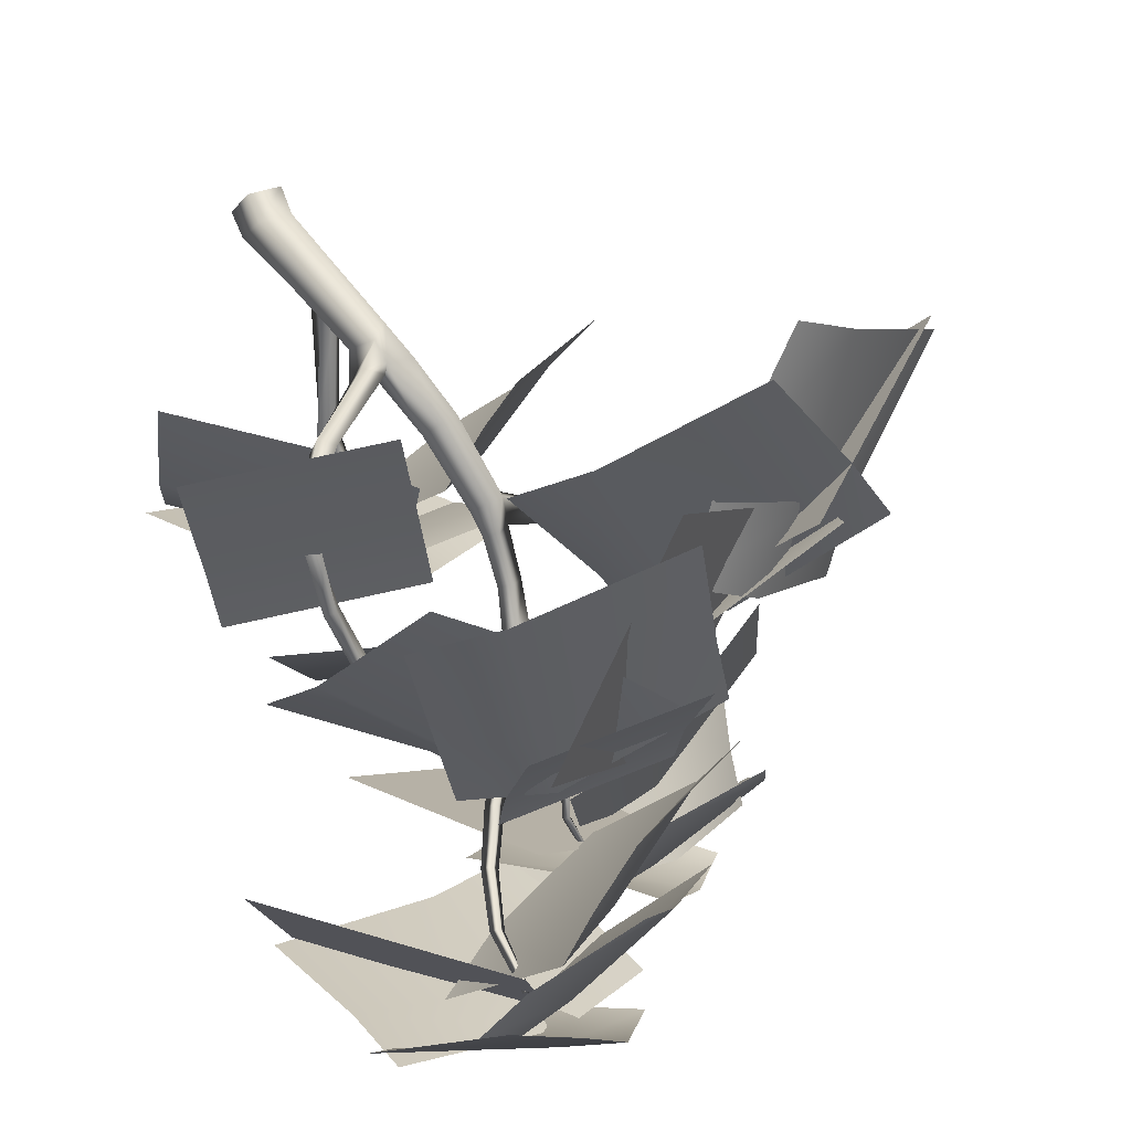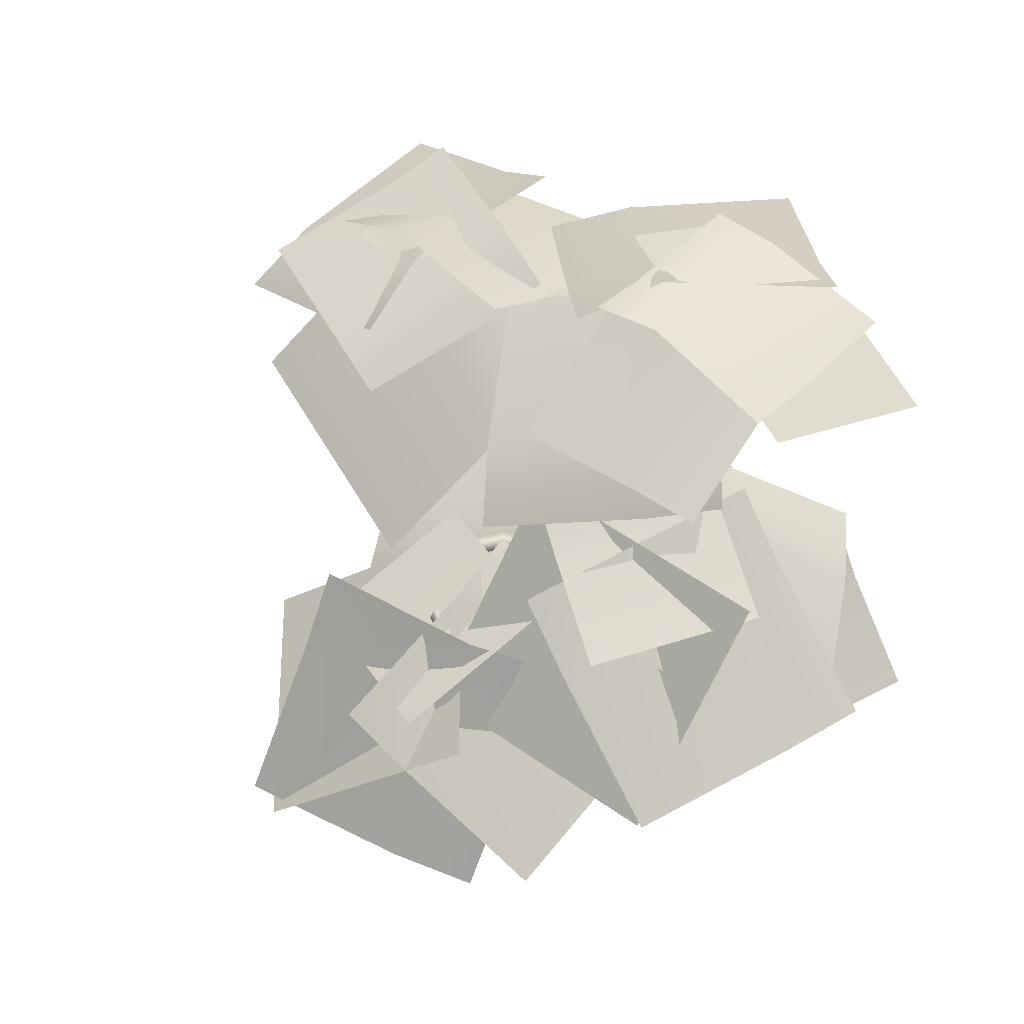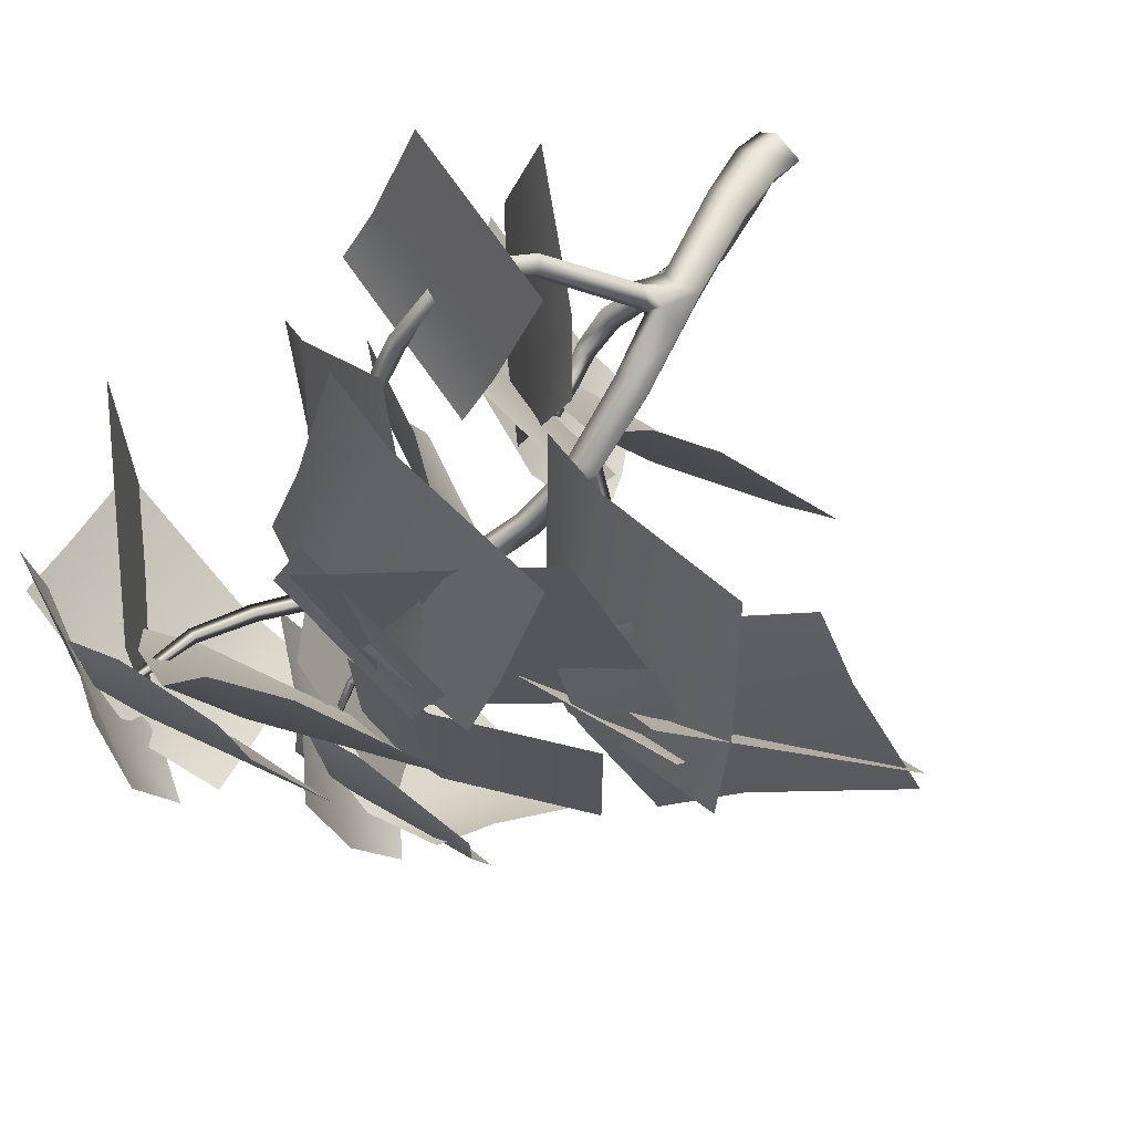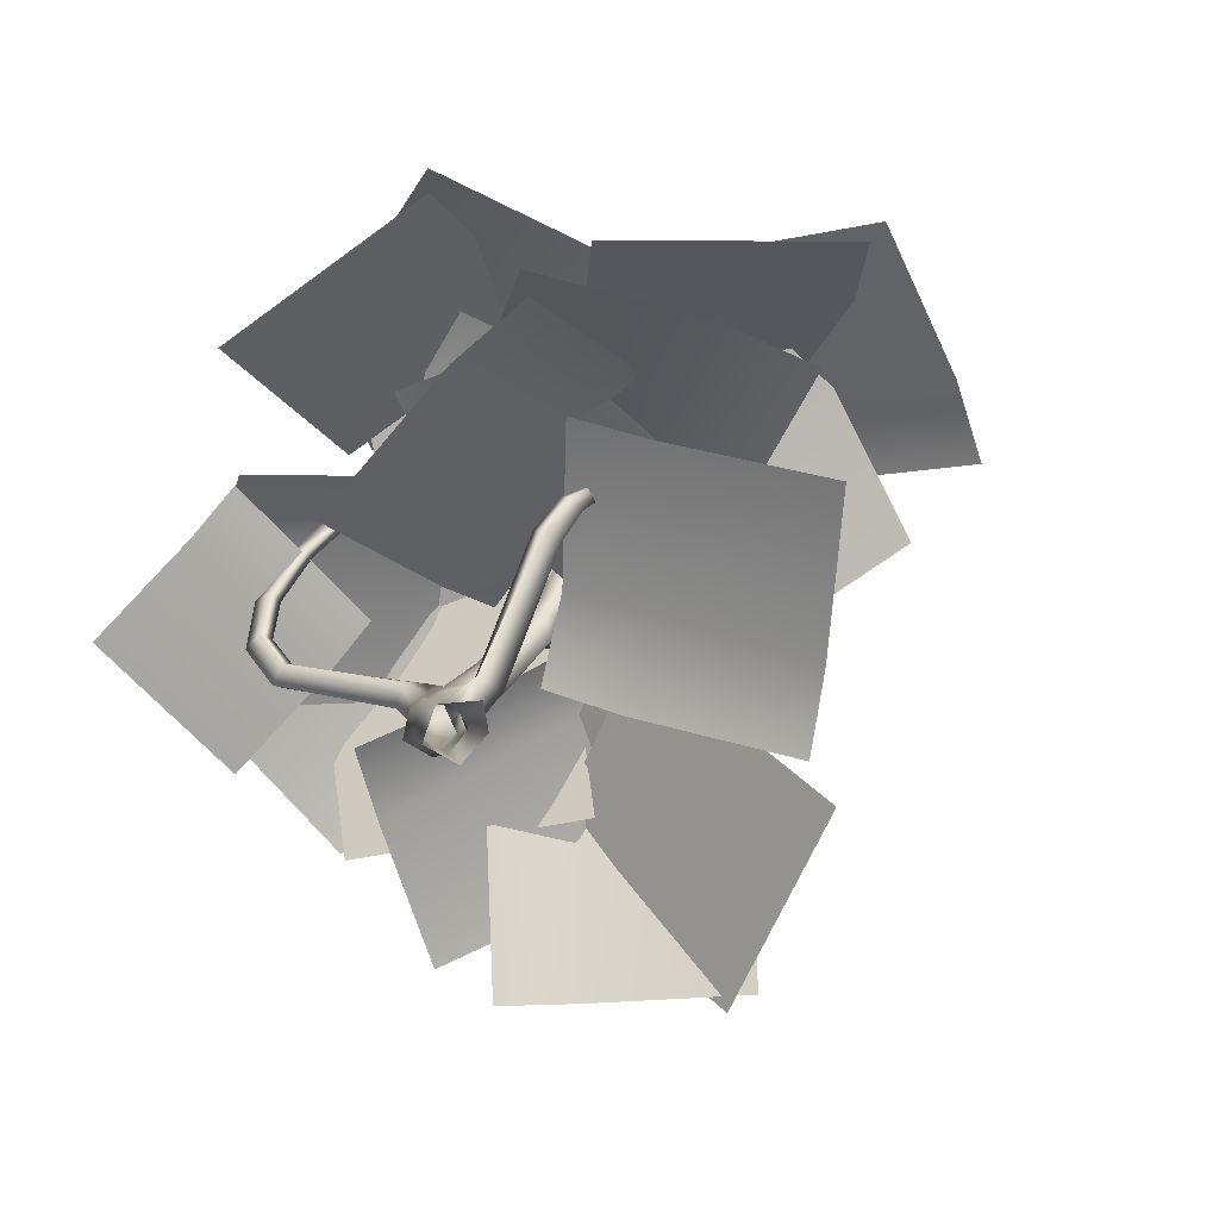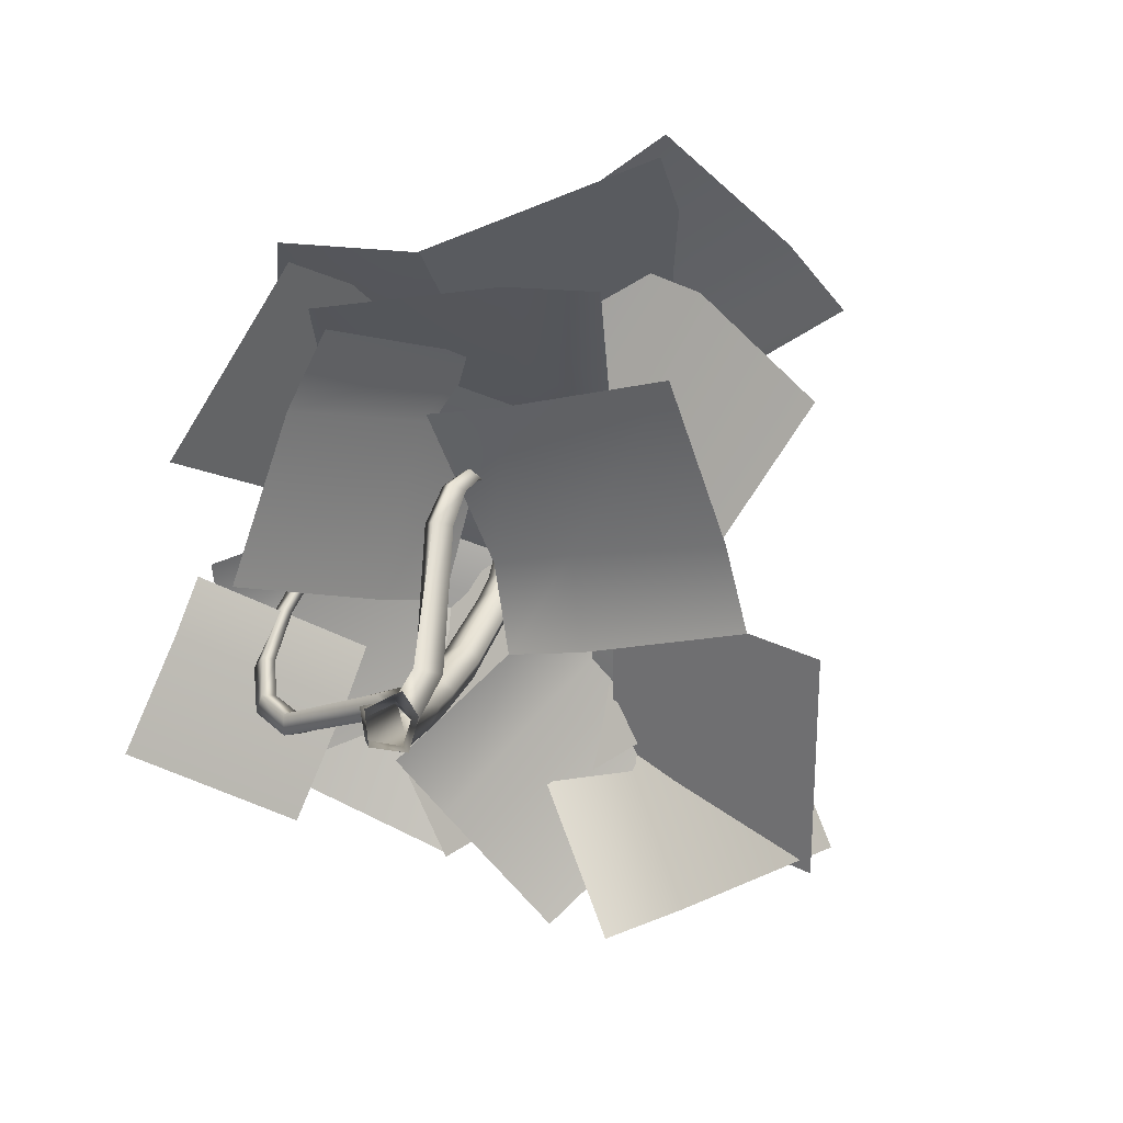
<metadata>
{"format":"obj","ext":"obj","renderer":"f3d","projection":"perspective","resolution":1024,"background":"white","views":[{"elev":78.6,"azim":158.4,"up":"+Z"},{"elev":65.7,"azim":-29.2,"up":"+Y"},{"elev":75.4,"azim":-134.5,"up":"+Z"},{"elev":-65.8,"azim":128.5,"up":"+Y"},{"elev":-66.2,"azim":151.0,"up":"+Y"}]}
</metadata>
<code>
g default
v 0.5053 0.003996 2.406
v 0.4406 0.003996 2.505
v 0.5452 0.003996 2.467
v 0.5571 1.579 2.587
v 0.5689 1.58 2.59
v 0.5543 1.584 2.577
v 0.5053 0.003996 2.528
v 0.4859 0.1277 2.485
v 0.5583 1.46 2.482
v 0.5839 1.452 2.497
v 0.5647 1.453 2.498
v 0.5268 1.345 2.411
v 0.5569 1.333 2.423
v 0.536 1.337 2.428
v 0.4739 1.238 2.365
v 0.5082 1.223 2.375
v 0.4863 1.229 2.384
v 0.4133 1.138 2.343
v 0.4526 1.123 2.352
v 0.4297 1.131 2.364
v 0.3571 1.038 2.343
v 0.4013 1.03 2.353
v 0.3769 1.04 2.367
v 0.2879 0.849 2.38
v 0.3246 0.8457 2.38
v 0.3374 0.8556 2.413
v 0.3085 0.8649 2.432
v 0.276 0.754 2.43
v 0.316 0.7546 2.427
v 0.3308 0.767 2.461
v 0.3 0.7741 2.485
v 0.2969 0.5573 2.576
v 0.3049 0.5503 2.531
v 0.3496 0.5575 2.522
v 0.3694 0.5689 2.561
v 0.3368 0.5688 2.595
v 0.333 0.4393 2.612
v 0.3385 0.4382 2.563
v 0.3855 0.4479 2.552
v 0.409 0.455 2.595
v 0.3842 0.4388 2.645
v 0.4171 0.1749 2.593
v 0.4157 0.1928 2.542
v 0.4679 0.2054 2.529
v 0.5016 0.1953 2.572
v 0.4701 0.1764 2.612
v 0.2699 0.713 2.496
v 0.3208 0.7041 2.454
v 0.3368 0.7169 2.489
v 0.3053 0.7224 2.515
v 0.1819 0.7808 2.397
v 0.1592 0.7698 2.429
v 0.2802 0.6897 2.465
v 0.1566 0.758 2.409
v -0.009596 0.8496 2.397
v 0.00145 0.8531 2.416
v 0.01646 0.8679 2.387
v -0.08379 0.954 2.467
v -0.07047 0.9475 2.478
v -0.05572 0.9623 2.454
v -0.1057 1.055 2.655
v -0.09925 1.049 2.664
v -0.08179 1.061 2.65
v 0.3599 0.3583 2.618
v 0.3633 0.3626 2.567
v 0.4118 0.3734 2.556
v 0.4385 0.3759 2.6
v 0.3899 0.3946 2.661
v 0.4261 0.4682 2.618
v 0.395 0.4607 2.655
v 0.431 0.4406 2.68
v 0.4612 0.4491 2.641
v 0.5262 0.6066 2.867
v 0.5534 0.5843 2.874
v 0.5742 0.5942 2.837
v 0.5477 0.6152 2.832
v 0.5822 0.6868 2.892
v 0.6105 0.672 2.899
v 0.6186 0.6712 2.859
v 0.5913 0.6856 2.854
v 0.6177 0.7738 2.856
v 0.6456 0.7668 2.859
v 0.6436 0.7551 2.824
v 0.6169 0.7622 2.822
v 0.6305 0.863 2.778
v 0.6544 0.8595 2.776
v 0.6465 0.8431 2.748
v 0.6238 0.8472 2.752
v 0.6218 0.9512 2.687
v 0.6401 0.9487 2.68
v 0.6267 0.932 2.658
v 0.6094 0.9351 2.667
v 0.5925 1.035 2.61
v 0.6039 1.034 2.598
v 0.585 1.018 2.583
v 0.5744 1.02 2.596
v 0.5424 1.114 2.57
v 0.5448 1.115 2.556
v 0.5233 1.099 2.55
v 0.5218 1.098 2.565
v 0.4712 1.186 2.587
v 0.4639 1.189 2.574
v 0.4456 1.17 2.577
v 0.4537 1.167 2.591
v 0.3733 1.247 2.667
v 0.3662 1.25 2.658
v 0.3505 1.234 2.661
v 0.3593 1.23 2.671
v 0.3087 0.9525 2.37
v 0.3615 0.9418 2.375
v 0.335 0.9521 2.391
v 0.3498 1.065 2.33
v 0.3317 1.056 2.335
v 0.3226 0.9867 2.33
v 0.3253 1.051 2.316
v 0.3281 1.194 2.249
v 0.3319 1.198 2.264
v 0.3489 1.195 2.266
v 0.3595 1.277 2.184
v 0.3612 1.282 2.196
v 0.3749 1.28 2.199
v 0.3472 1.339 2.105
v 0.3461 1.345 2.113
v 0.357 1.348 2.114
v 0.4424 0.07088 2.532
v 0.5048 0.07088 2.552
v 0.5434 0.07088 2.499
v 0.4303 0.127 2.504
v 0.4225 0.2471 2.494
v 0.4512 0.2348 2.488
v 0.4142 0.2336 2.449
v 0.547 0.4267 2.285
v 0.5021 0.4204 2.26
v 0.5152 0.4381 2.289
v 0.5429 0.4971 2.23
v 0.5033 0.4872 2.214
v 0.5157 0.5013 2.24
v 0.5134 0.5668 2.215
v 0.481 0.5555 2.206
v 0.494 0.5626 2.229
v 0.4773 0.635 2.227
v 0.4576 0.6269 2.231
v 0.4724 0.6275 2.247
v 0.4682 0.2246 2.458
v 0.5387 0.4155 2.269
v 0.5359 0.4881 2.215
v 0.5068 0.562 2.201
v 0.4512 0.08858 2.483
v 0.46 -0.006717 2.43
g polySurface40 pCylinder6
f 148 149 2 125
f 2 7 126 125
f 7 3 127 126
f 3 1 8 127
f 6 4 5
f 42 43 128 125
f 44 45 127 8
f 45 46 126 127
f 46 42 125 126
f 6 5 10 9
f 5 4 11 10
f 4 6 9 11
f 9 10 13 12
f 10 11 14 13
f 11 9 12 14
f 12 13 16 15
f 13 14 17 16
f 14 12 15 17
f 15 16 19 18
f 16 17 20 19
f 17 15 18 20
f 18 19 22 21
f 19 20 23 22
f 20 18 21 23
f 109 114 24
f 114 21 25 24
f 21 110 26 25
f 110 111 27 26
f 111 109 24 27
f 24 25 29 28
f 25 26 30 29
f 26 27 31 30
f 27 24 28 31
f 47 53 33 32
f 53 48 34 33
f 48 49 35 34
f 49 50 36 35
f 50 47 32 36
f 32 33 38 37
f 33 34 39 38
f 34 35 40 39
f 35 36 41 40
f 36 32 37 41
f 64 65 43 42
f 65 66 44 43
f 66 67 45 44
f 67 68 46 45
f 68 64 42 46
f 61 62 63
f 28 29 48 53
f 29 30 49 48
f 30 31 50 49
f 31 28 47 50
f 28 53 54 51
f 54 53 47 52
f 47 28 51 52
f 51 54 55 57
f 54 52 56 55
f 52 51 57 56
f 57 55 58 60
f 55 56 59 58
f 56 57 60 59
f 60 58 61 63
f 58 59 62 61
f 59 60 63 62
f 37 38 65 64
f 38 39 66 65
f 39 40 67 66
f 106 107 108 105
f 40 41 70 69
f 41 68 71 70
f 68 67 72 71
f 67 40 69 72
f 70 71 74 73
f 71 72 75 74
f 72 69 76 75
f 69 70 73 76
f 73 74 78 77
f 74 75 79 78
f 75 76 80 79
f 76 73 77 80
f 77 78 82 81
f 78 79 83 82
f 79 80 84 83
f 80 77 81 84
f 81 82 86 85
f 82 83 87 86
f 83 84 88 87
f 84 81 85 88
f 85 86 90 89
f 86 87 91 90
f 87 88 92 91
f 88 85 89 92
f 89 90 94 93
f 90 91 95 94
f 91 92 96 95
f 92 89 93 96
f 93 94 98 97
f 94 95 99 98
f 95 96 100 99
f 96 93 97 100
f 97 98 102 101
f 98 99 103 102
f 99 100 104 103
f 100 97 101 104
f 101 102 106 105
f 102 103 107 106
f 103 104 108 107
f 104 101 105 108
f 64 68 41 37
f 124 122 123
f 21 22 110
f 22 23 111 110
f 23 21 109 111
f 115 114 109 113
f 109 21 112 113
f 21 114 115 112
f 112 115 116 118
f 115 113 117 116
f 113 112 118 117
f 118 116 119 121
f 116 117 120 119
f 117 118 121 120
f 121 119 122 124
f 119 120 123 122
f 120 121 124 123
f 125 128 148
f 43 44 130 129
f 128 43 129 131
f 131 129 134 133
f 129 130 132 134
f 133 134 137 136
f 134 132 135 137
f 136 137 140 139
f 137 135 138 140
f 139 140 143 142
f 140 138 141 143
f 143 141 142
f 44 8 144 130
f 144 8 128 131
f 130 144 145 132
f 144 131 133 145
f 132 145 146 135
f 145 133 136 146
f 135 146 147 138
f 146 136 139 147
f 138 147 141
f 147 139 142 141
f 148 128 8
f 1 149 148 8
g default
v 0.6716 1.631 2.679
v 0.6057 1.649 2.561
v 0.5059 1.562 2.334
v 0.5625 1.593 2.739
v 0.493 1.624 2.62
v 0.3969 1.524 2.394
v 0.3337 1.556 2.856
v 0.2742 1.549 2.74
v 0.1681 1.487 2.511
v 0.0972 1.425 1.882
v 0.1673 1.488 1.989
v 0.2448 1.508 2.253
v 0.1994 1.337 1.861
v 0.2765 1.411 1.963
v 0.347 1.419 2.232
v 0.4248 1.195 1.803
v 0.4824 1.237 1.92
v 0.5724 1.278 2.174
v -0.2496 1.039 2.777
v 0.08351 1.124 2.729
v -0.2532 0.9928 2.67
v 0.07988 1.078 2.622
v -0.2708 0.9355 2.446
v 0.06227 1.021 2.398
v 0.556 1.239 2.729
v 0.3882 1.293 2.75
v 0.04968 1.248 2.731
v 0.555 1.159 2.879
v 0.3876 1.23 2.907
v 0.04871 1.168 2.881
v 0.5541 1.051 3.2
v 0.3857 1.074 3.208
v 0.04773 1.06 3.201
v -0.192 1.043 2.884
v 0.05476 1.002 2.444
v -0.5535 0.7338 2.711
v -0.3067 0.6921 2.271
v 0.4058 1.308 2.986
v 0.1924 1.266 2.528
v 0.05411 0.9983 3.178
v -0.1593 0.9565 2.721
v 0.256 0.5826 2.509
v 0.3606 0.6384 2.377
v 0.6208 0.6001 2.158
v 0.1568 0.4962 2.401
v 0.2558 0.5687 2.264
v 0.5216 0.5137 2.05
v -0.05844 0.3734 2.171
v 0.05633 0.3993 2.048
v 0.3063 0.3909 1.82
v 0.05829 1.053 2.822
v -0.06856 1.098 2.707
v -0.2405 1.061 2.414
v -0.0402 0.9331 2.892
v -0.1761 0.993 2.784
v -0.339 0.9412 2.483
v -0.2644 0.737 3.052
v -0.375 0.757 2.924
v -0.5632 0.7451 2.643
v 0.03629 1.373 2.105
v 0.1888 1.419 2.026
v 0.5237 1.381 1.967
v 0.005434 1.254 1.988
v 0.1546 1.314 1.899
v 0.4928 1.262 1.851
v -0.06622 1.058 1.722
v 0.09224 1.078 1.663
v 0.4212 1.066 1.585
v 0.1189 1.377 1.908
v 0.4453 1.336 2.293
v 0.4074 1.068 1.63
v 0.7339 1.026 2.015
v 0.4626 1.22 2.51
v 0.3817 1.277 2.657
v 0.1509 1.248 2.908
v 0.5677 1.121 2.599
v 0.4944 1.194 2.751
v 0.256 1.149 2.997
v 0.8008 0.9706 2.792
v 0.7061 0.9991 2.931
v 0.489 0.9985 3.19
v 0.1203 1.025 2.504
v -0.02481 1.081 2.59
v -0.3462 1.042 2.7
v 0.1742 0.9384 2.64
v 0.03255 1.011 2.733
v -0.2923 0.9559 2.836
v 0.2924 0.8156 2.932
v 0.141 0.8415 3.006
v -0.1742 0.8331 3.128
v 0.3583 1.275 2.418
v 0.3373 1.292 1.912
v 0.1824 1.236 2.386
v 0.1614 1.254 1.88
v -0.1028 1.066 2.43
v -0.1237 1.083 1.924
v 0.3312 0.9446 2.187
v 0.4582 0.9594 2.534
v 0.4346 0.8864 2.152
v 0.5616 0.9011 2.499
v 0.6549 0.807 2.075
v 0.7819 0.8218 2.421
v 0.3947 0.952 2.361
v 0.4975 0.9434 2.324
v 0.7184 0.8641 2.248
v 0.3725 1.679 2.426
v 0.4271 1.726 2.542
v 0.5027 1.698 2.793
v 0.486 1.627 2.389
v 0.5444 1.687 2.503
v 0.6162 1.646 2.755
v 0.7242 1.563 2.307
v 0.7721 1.586 2.427
v 0.8544 1.582 2.673
v 0.8267 0.8091 2.754
v 0.455 0.8696 2.757
v 0.8159 0.7381 2.858
v 0.4441 0.7986 2.861
v 0.8001 0.6314 3.085
v 0.4284 0.692 3.088
v 0.5024 1.296 2.654
v 0.1634 1.288 2.579
v 0.4783 1.272 2.766
v 0.1393 1.264 2.691
v 0.4284 1.261 2.992
v 0.08948 1.253 2.917
v 0.3805 1.408 2.198
v 0.3704 1.439 2.059
v 0.3741 1.37 1.792
v 0.2494 1.37 2.204
v 0.2367 1.415 2.063
v 0.243 1.332 1.798
v -0.02061 1.336 2.211
v -0.02593 1.341 2.074
v -0.02703 1.298 1.805
v 0.2768 0.7272 2.377
v 0.6414 0.7419 2.435
v 0.2962 0.6689 2.269
v 0.6608 0.6837 2.327
v 0.3359 0.5896 2.039
v 0.7005 0.6043 2.097
v 0.4789 0.6851 1.992
v 0.4878 0.7144 2.167
v 0.407 0.6433 2.491
v 0.6011 0.5675 2
v 0.621 0.6113 2.177
v 0.5292 0.5258 2.499
v 0.8785 0.3756 2.023
v 0.8677 0.3791 2.193
v 0.8066 0.3338 2.523
v 0.2771 0.6809 2.06
v 0.437 0.7266 2.122
v 0.7029 0.689 2.334
v 0.3439 0.5614 1.96
v 0.5098 0.6214 2.012
v 0.7698 0.5695 2.234
v 0.4956 0.3653 1.73
v 0.6447 0.3853 1.809
v 0.9214 0.3734 2.004
v 0.5323 1.615 2.294
v 0.5562 1.574 2.798
v 0.9307 1.306 2.25
v 0.9545 1.264 2.754
v 0.3471 1.611 2.4
v 0.5158 1.657 2.43
v 0.817 1.619 2.588
v 0.3937 1.492 2.288
v 0.5665 1.552 2.308
v 0.8637 1.5 2.477
v 0.4992 1.296 2.034
v 0.6607 1.316 2.084
v 0.9692 1.304 2.222
v 0.4112 1.513 2.844
v 0.4889 1.569 2.695
v 0.7031 1.53 2.431
v 0.2935 1.427 2.757
v 0.3648 1.499 2.604
v 0.5854 1.444 2.344
v 0.03864 1.304 2.572
v 0.1281 1.33 2.43
v 0.3305 1.321 2.159
g polySurface43
f 150 151 154 153
f 151 152 155 154
f 153 154 157 156
f 154 155 158 157
f 159 160 163 162
f 160 161 164 163
f 162 163 166 165
f 163 164 167 166
f 168 169 171 170
f 170 171 173 172
f 174 175 178 177
f 175 176 179 178
f 177 178 181 180
f 178 179 182 181
f 183 184 186 185
f 187 188 190 189
f 191 192 195 194
f 192 193 196 195
f 194 195 198 197
f 195 196 199 198
f 200 201 204 203
f 201 202 205 204
f 203 204 207 206
f 204 205 208 207
f 209 210 213 212
f 210 211 214 213
f 212 213 216 215
f 213 214 217 216
f 218 219 221 220
f 222 223 226 225
f 223 224 227 226
f 225 226 229 228
f 226 227 230 229
f 231 232 235 234
f 232 233 236 235
f 234 235 238 237
f 235 236 239 238
f 240 241 243 242
f 242 243 245 244
f 246 252 253 248
f 248 253 254 250
f 253 252 247 249
f 254 253 249 251
f 255 256 259 258
f 256 257 260 259
f 258 259 262 261
f 259 260 263 262
f 264 265 267 266
f 266 267 269 268
f 270 271 273 272
f 272 273 275 274
f 276 277 280 279
f 277 278 281 280
f 279 280 283 282
f 280 281 284 283
f 285 286 288 287
f 287 288 290 289
f 291 292 295 294
f 292 293 296 295
f 294 295 298 297
f 295 296 299 298
f 300 301 304 303
f 301 302 305 304
f 303 304 307 306
f 304 305 308 307
f 309 310 312 311
f 313 314 317 316
f 314 315 318 317
f 316 317 320 319
f 317 318 321 320
f 322 323 326 325
f 323 324 327 326
f 325 326 329 328
f 326 327 330 329

</code>
